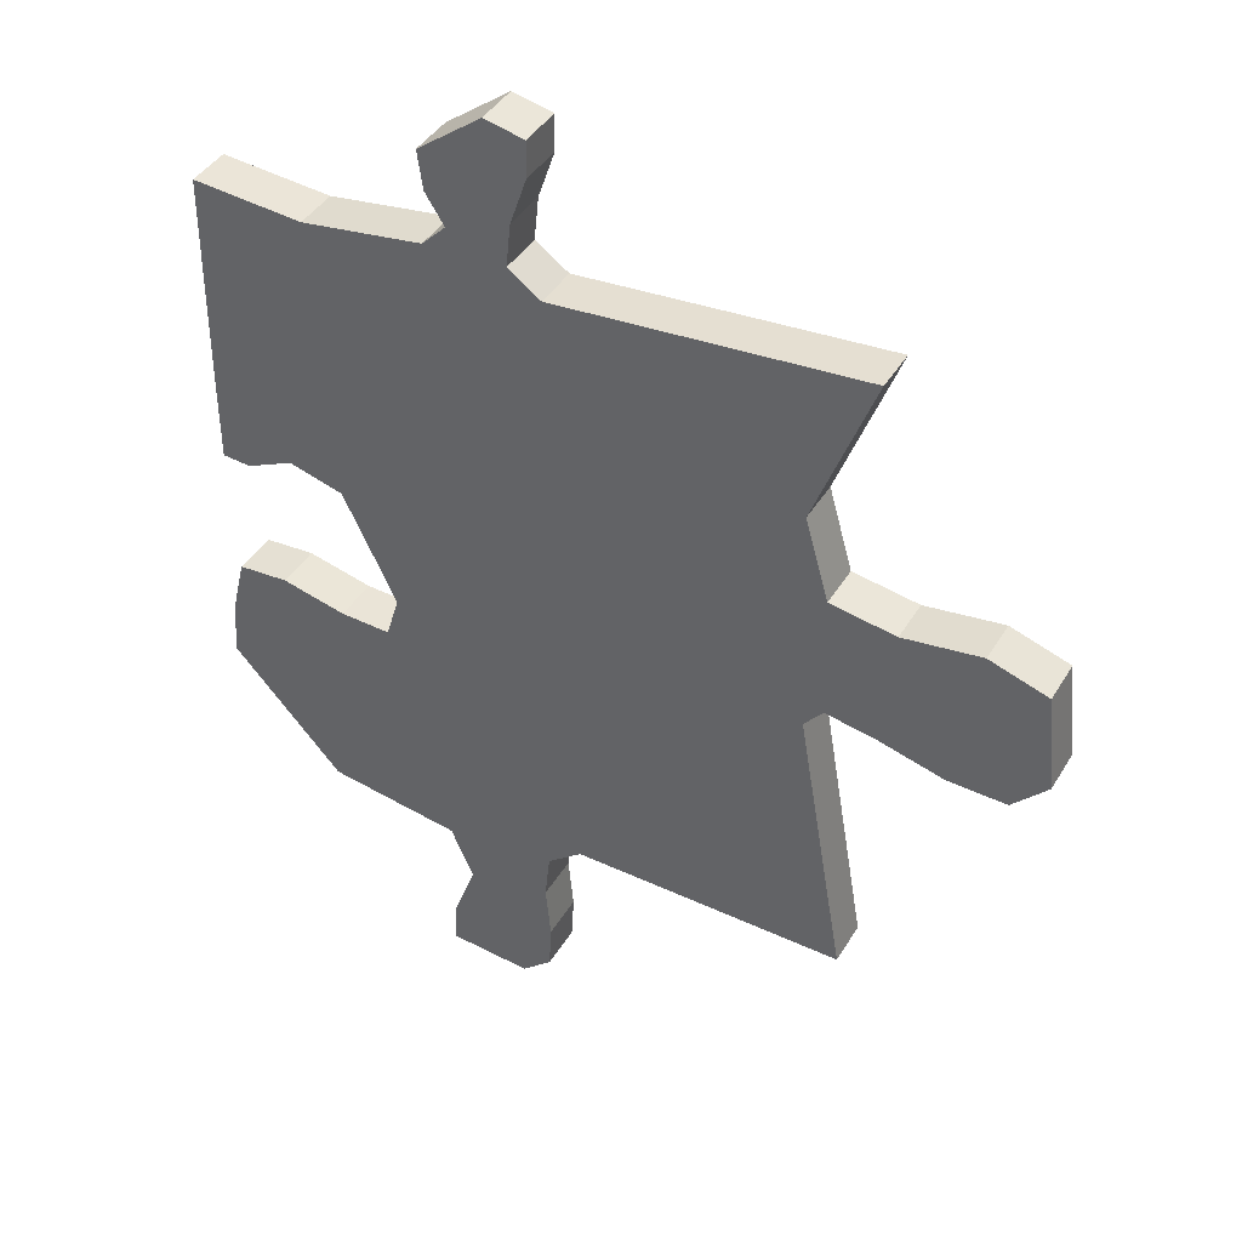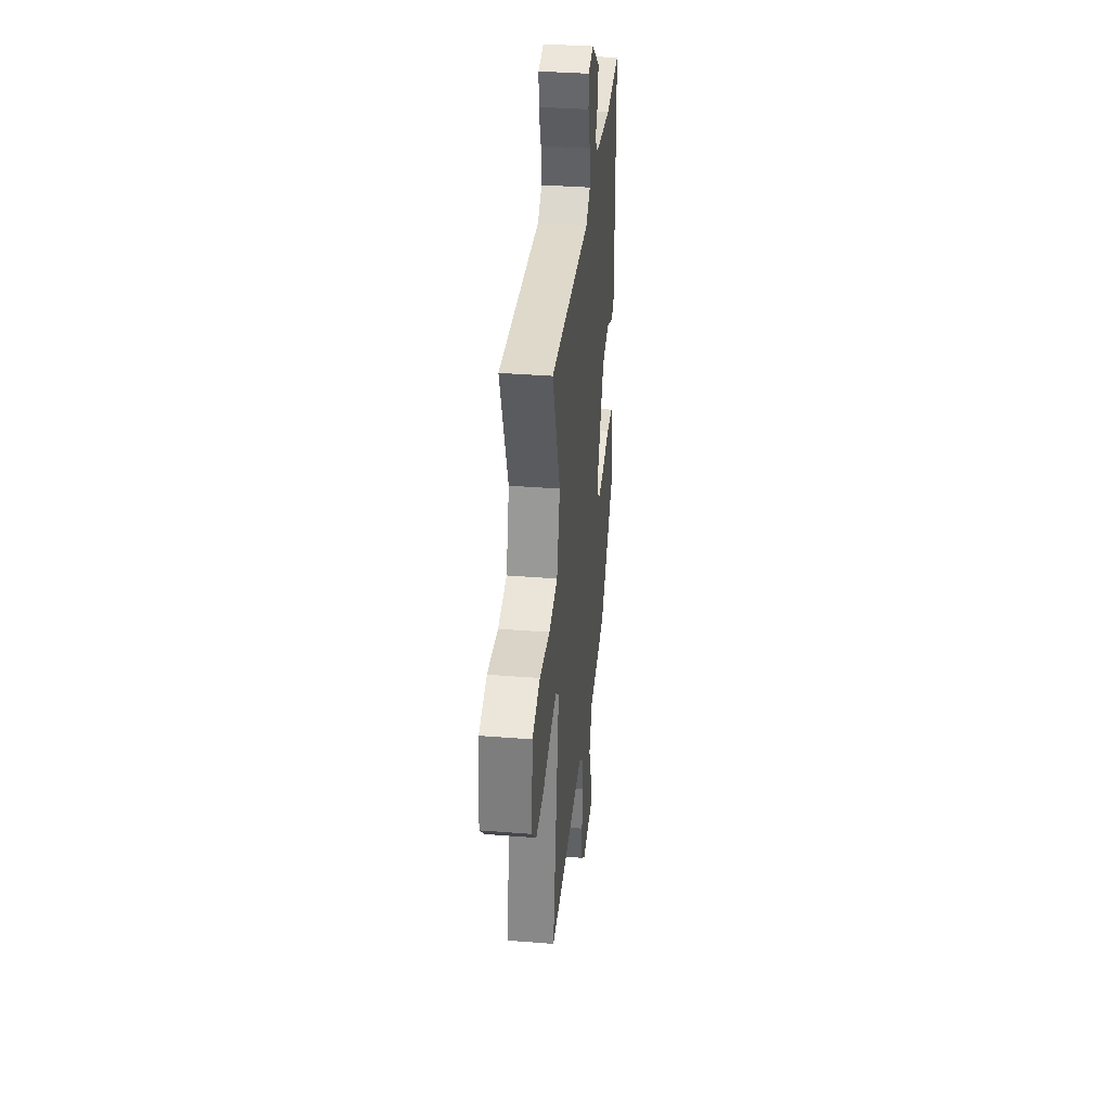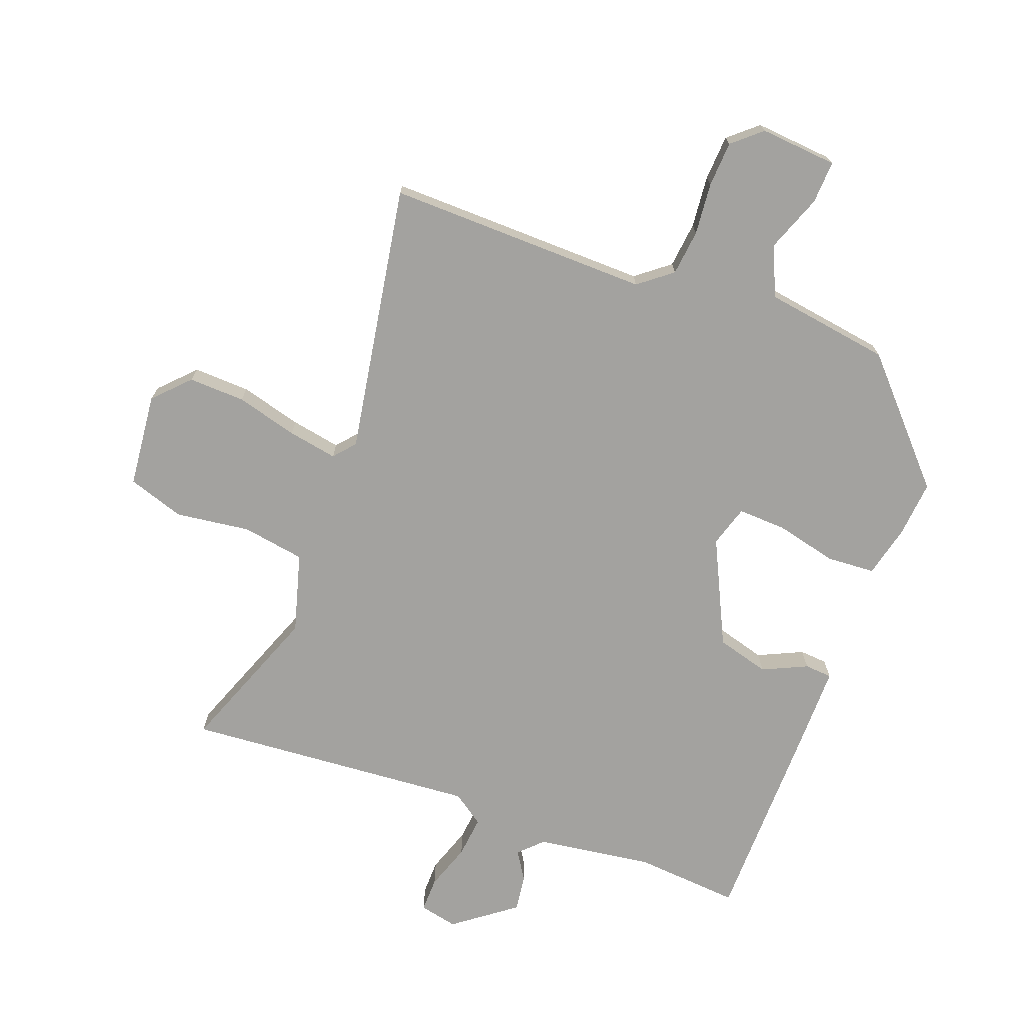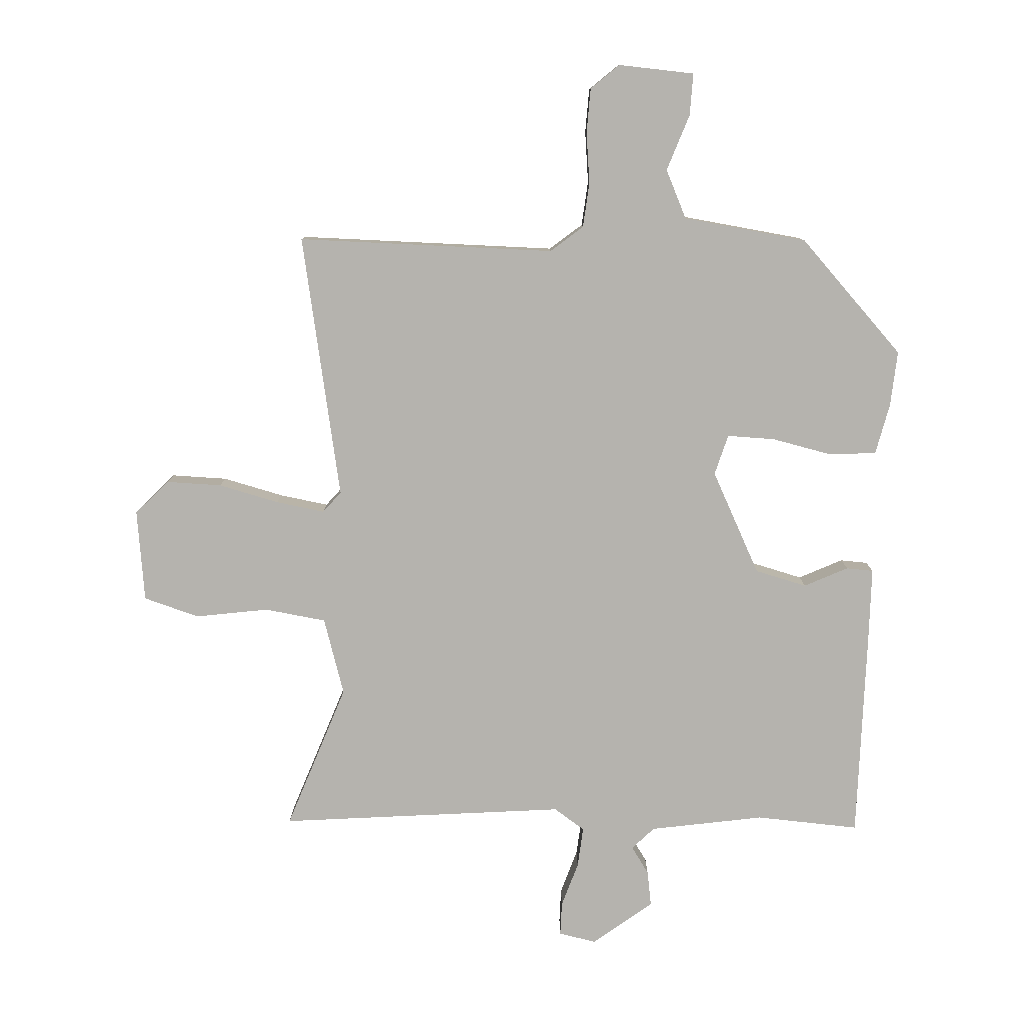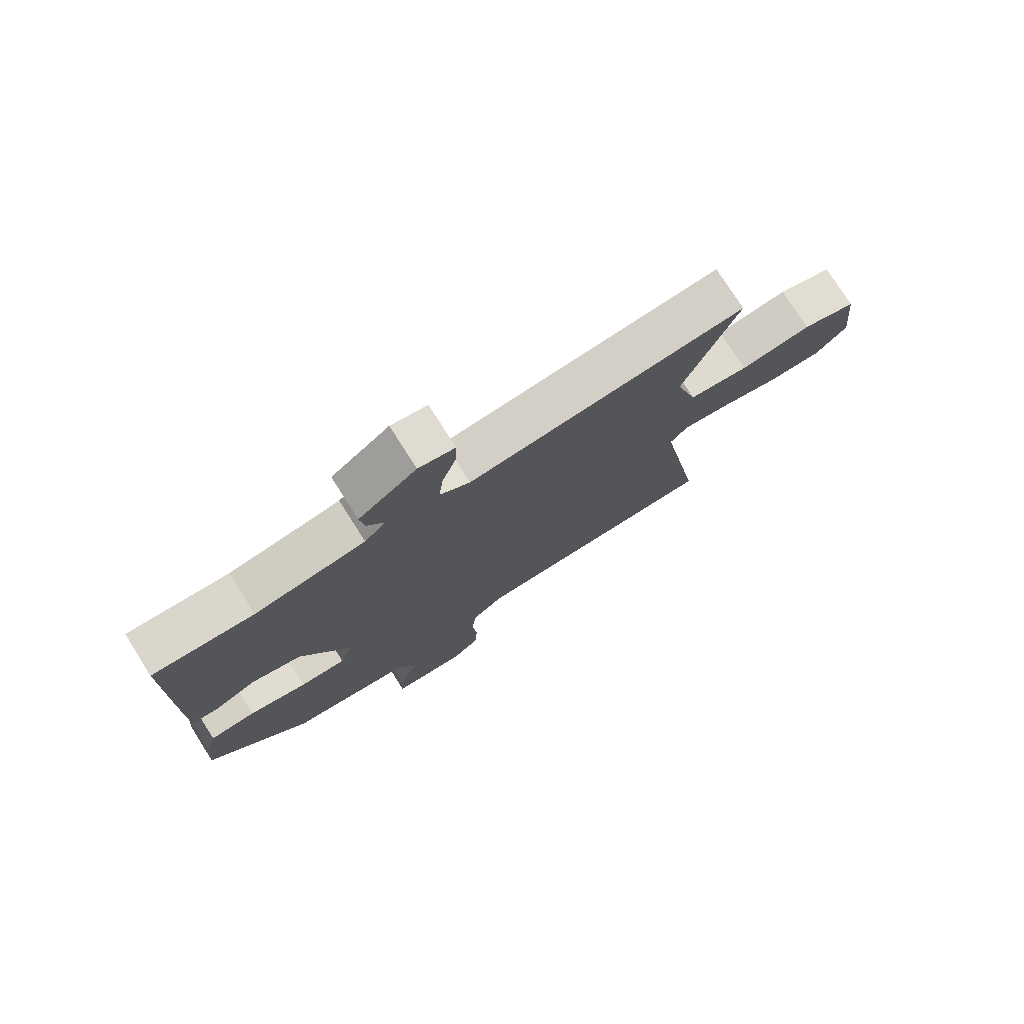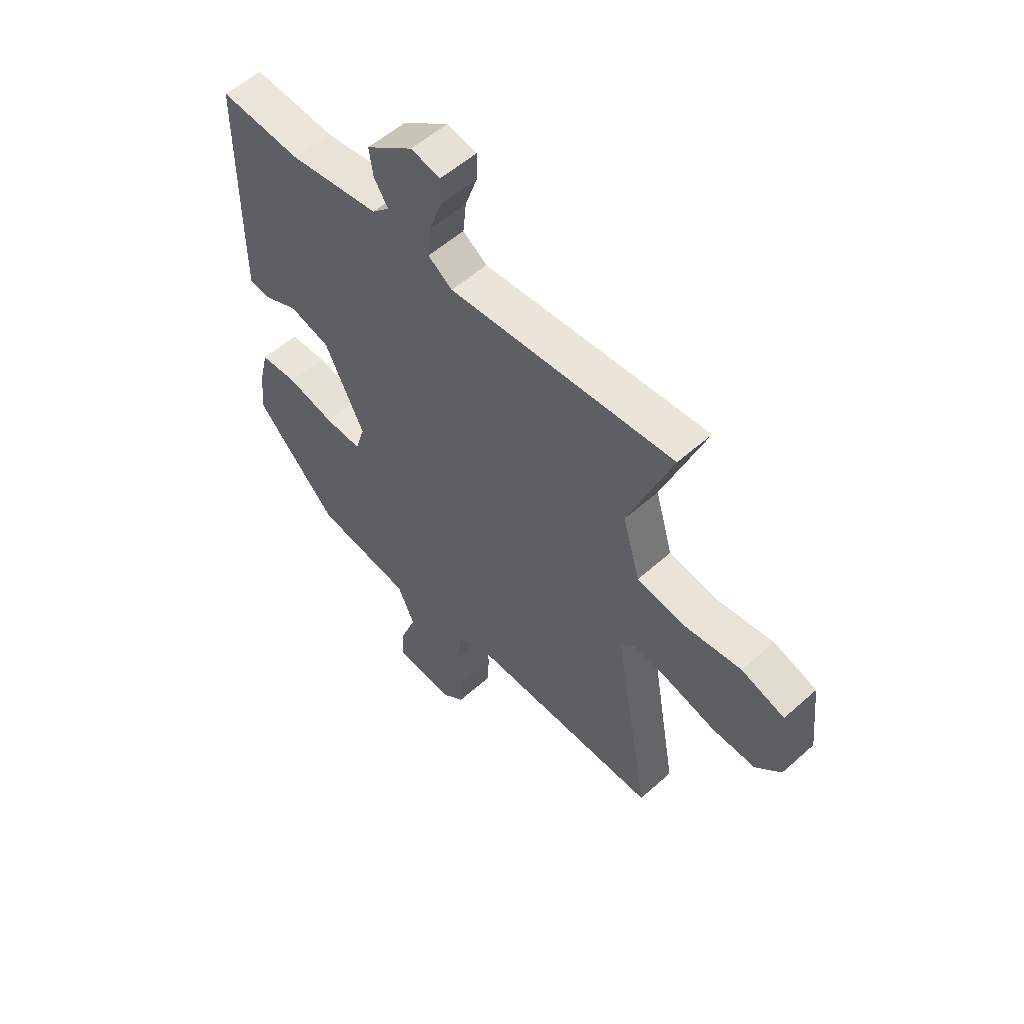
<metadata>
{"format":"obj","ext":"obj","renderer":"f3d","projection":"perspective","resolution":1024,"background":"white","views":[{"elev":41.7,"azim":28.7,"up":"+Z"},{"elev":36.2,"azim":95.9,"up":"+Z"},{"elev":-72.6,"azim":159.4,"up":"+Y"},{"elev":-79.9,"azim":178.1,"up":"+Y"},{"elev":76.7,"azim":-32.4,"up":"+Z"},{"elev":55.8,"azim":46.9,"up":"+Z"}]}
</metadata>
<code>
v 0.546 0.07 0.494
v 0.456 0.07 0.257
v 0.492 0.07 0.131
v 0.592 0.07 0.115
v 0.711 0.07 0.131
v 0.801 0.07 0.102
v 0.817 0.07 -0.048
v 0.764 0.07 -0.103
v 0.674 0.07 -0.1
v 0.576 0.07 -0.074
v 0.497 0.07 -0.06
v 0.468 0.07 -0.094
v 0.542 0.07 -0.523
v 0.124 0.07 -0.517
v 0.071 0.07 -0.559
v 0.063 0.07 -0.632
v 0.071 0.07 -0.715
v 0.067 0.07 -0.787
v 0.021 0.07 -0.827
v -0.102 0.07 -0.817
v -0.099 0.07 -0.749
v -0.065 0.07 -0.658
v -0.1 0.07 -0.579
v -0.301 0.07 -0.549
v -0.47 0.07 -0.366
v -0.462 0.07 -0.276
v -0.442 0.07 -0.193
v -0.365 0.07 -0.188
v -0.267 0.07 -0.211
v -0.19 0.07 -0.214
v -0.17 0.07 -0.148
v -0.251 0.07 0.019
v -0.335 0.07 0.042
v -0.406 0.07 0.009
v -0.45 0.07 0.012
v -0.45 0.07 0.139
v -0.447 0.07 0.473
v -0.279 0.07 0.46
v -0.094 0.07 0.487
v -0.058 0.07 0.523
v -0.087 0.07 0.568
v -0.095 0.07 0.626
v 0.002 0.07 0.699
v 0.063 0.07 0.686
v 0.062 0.07 0.631
v 0.037 0.07 0.558
v 0.03 0.07 0.492
v 0.08 0.07 0.457
v 0.546 0 0.494
v 0.456 0 0.257
v 0.492 0 0.131
v 0.592 0 0.115
v 0.711 0 0.131
v 0.801 0 0.102
v 0.817 0 -0.048
v 0.764 0 -0.103
v 0.674 0 -0.1
v 0.576 0 -0.074
v 0.497 0 -0.06
v 0.468 0 -0.094
v 0.542 0 -0.523
v 0.124 0 -0.517
v 0.071 0 -0.559
v 0.063 0 -0.632
v 0.071 0 -0.715
v 0.067 0 -0.787
v 0.021 0 -0.827
v -0.102 0 -0.817
v -0.099 0 -0.749
v -0.065 0 -0.658
v -0.1 0 -0.579
v -0.301 0 -0.549
v -0.47 0 -0.366
v -0.462 0 -0.276
v -0.442 0 -0.193
v -0.365 0 -0.188
v -0.267 0 -0.211
v -0.19 0 -0.214
v -0.17 0 -0.148
v -0.251 0 0.019
v -0.335 0 0.042
v -0.406 0 0.009
v -0.45 0 0.012
v -0.45 0 0.139
v -0.447 0 0.473
v -0.279 0 0.46
v -0.094 0 0.487
v -0.058 0 0.523
v -0.087 0 0.568
v -0.095 0 0.626
v 0.002 0 0.699
v 0.063 0 0.686
v 0.062 0 0.631
v 0.037 0 0.558
v 0.03 0 0.492
v 0.08 0 0.457
f 43 44 45 46
f 43 46 47
f 40 41 42 43
f 40 43 47
f 39 40 47 48
f 35 36 37 38
f 33 34 35 38
f 32 33 38 39
f 31 32 39 48
f 26 27 28 29
f 26 29 30
f 23 24 25 26
f 23 26 30
f 22 23 30 31
f 20 21 22
f 19 20 22
f 16 17 18 19
f 15 16 19 22
f 14 15 22 31
f 12 13 14 31
f 7 8 9 10
f 7 10 11
f 4 5 6 7
f 3 4 7 11
f 2 3 11 12
f 48 1 2
f 2 12 31 48
f 94 93 92 91
f 95 94 91
f 91 90 89 88
f 95 91 88
f 96 95 88 87
f 86 85 84 83
f 86 83 82 81
f 87 86 81 80
f 96 87 80 79
f 77 76 75 74
f 78 77 74
f 74 73 72 71
f 78 74 71
f 79 78 71 70
f 70 69 68
f 70 68 67
f 67 66 65 64
f 70 67 64 63
f 79 70 63 62
f 79 62 61 60
f 58 57 56 55
f 59 58 55
f 55 54 53 52
f 59 55 52 51
f 60 59 51 50
f 50 49 96
f 96 79 60 50
f 1 49 50 2
f 2 50 51 3
f 3 51 52 4
f 4 52 53 5
f 5 53 54 6
f 6 54 55 7
f 7 55 56 8
f 8 56 57 9
f 9 57 58 10
f 10 58 59 11
f 11 59 60 12
f 12 60 61 13
f 13 61 62 14
f 14 62 63 15
f 15 63 64 16
f 16 64 65 17
f 17 65 66 18
f 18 66 67 19
f 19 67 68 20
f 20 68 69 21
f 21 69 70 22
f 22 70 71 23
f 23 71 72 24
f 24 72 73 25
f 25 73 74 26
f 26 74 75 27
f 27 75 76 28
f 28 76 77 29
f 29 77 78 30
f 30 78 79 31
f 31 79 80 32
f 32 80 81 33
f 33 81 82 34
f 34 82 83 35
f 35 83 84 36
f 36 84 85 37
f 37 85 86 38
f 38 86 87 39
f 39 87 88 40
f 40 88 89 41
f 41 89 90 42
f 42 90 91 43
f 43 91 92 44
f 44 92 93 45
f 45 93 94 46
f 46 94 95 47
f 47 95 96 48
f 48 96 49 1

</code>
